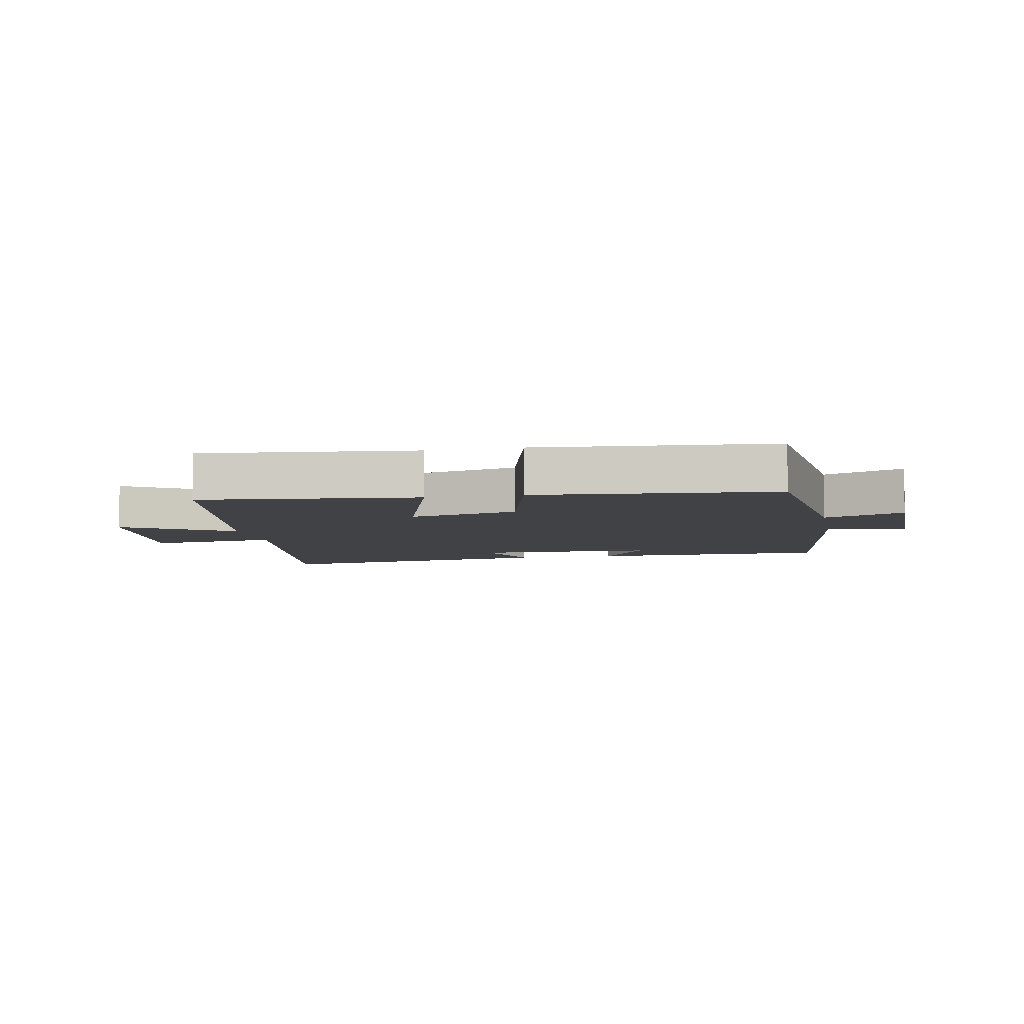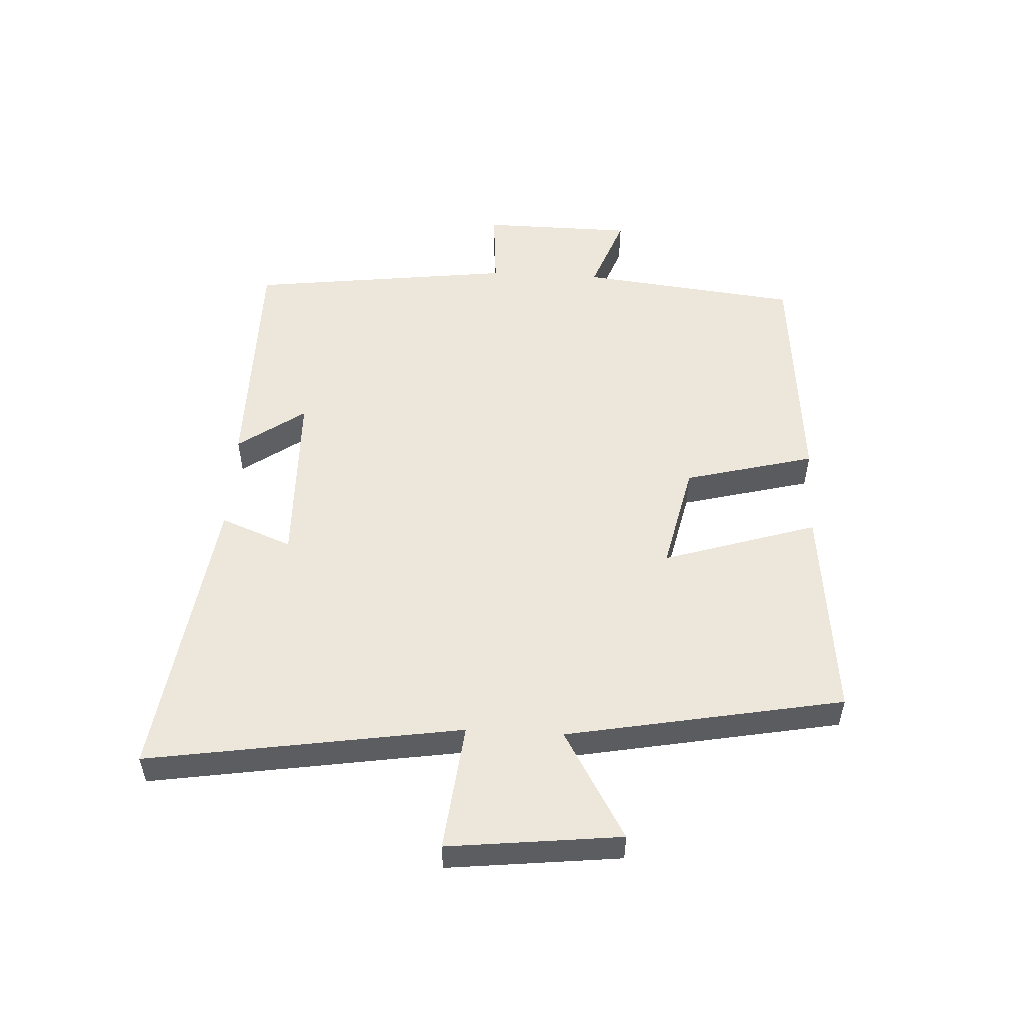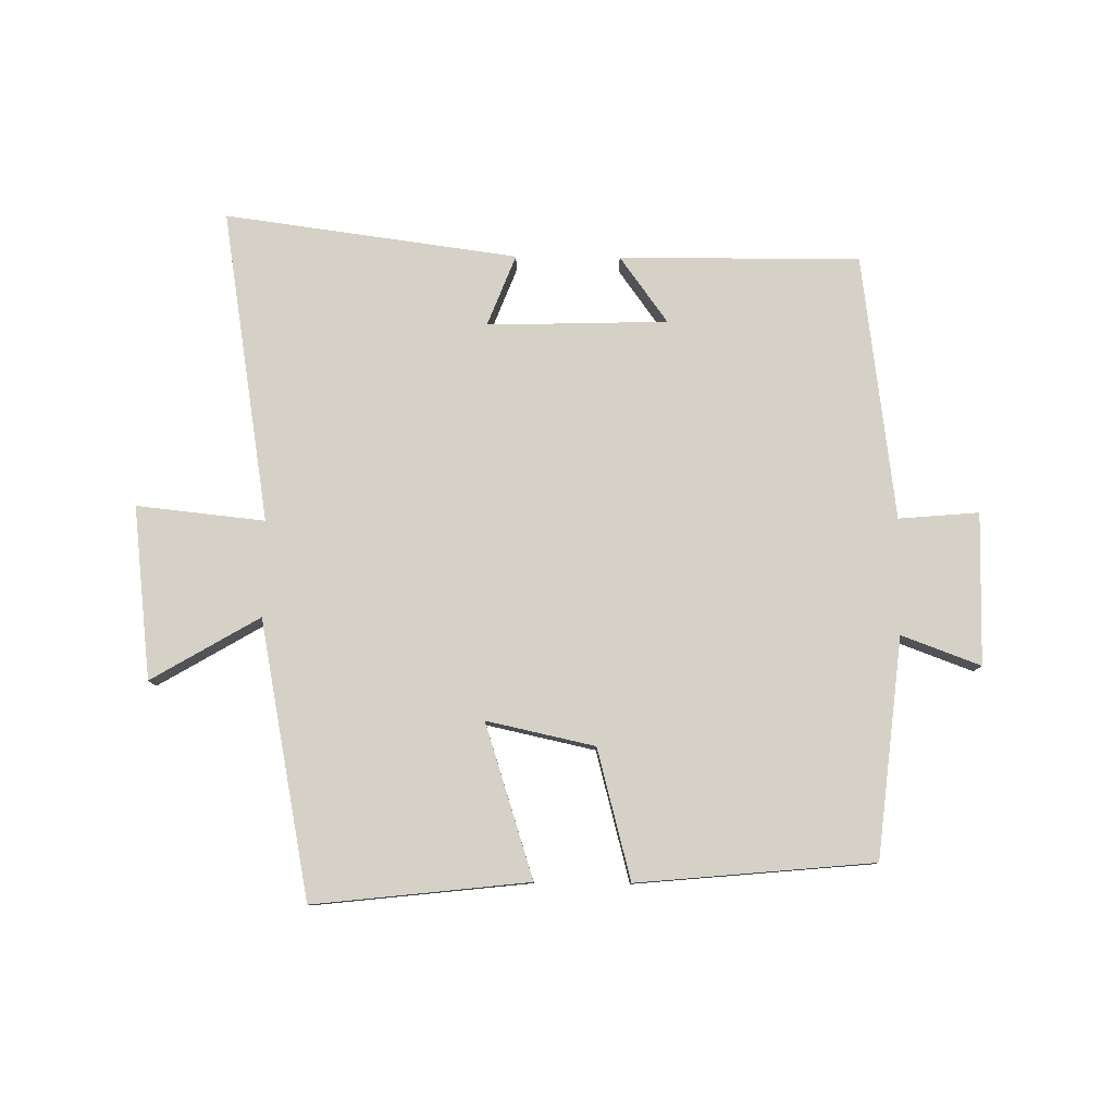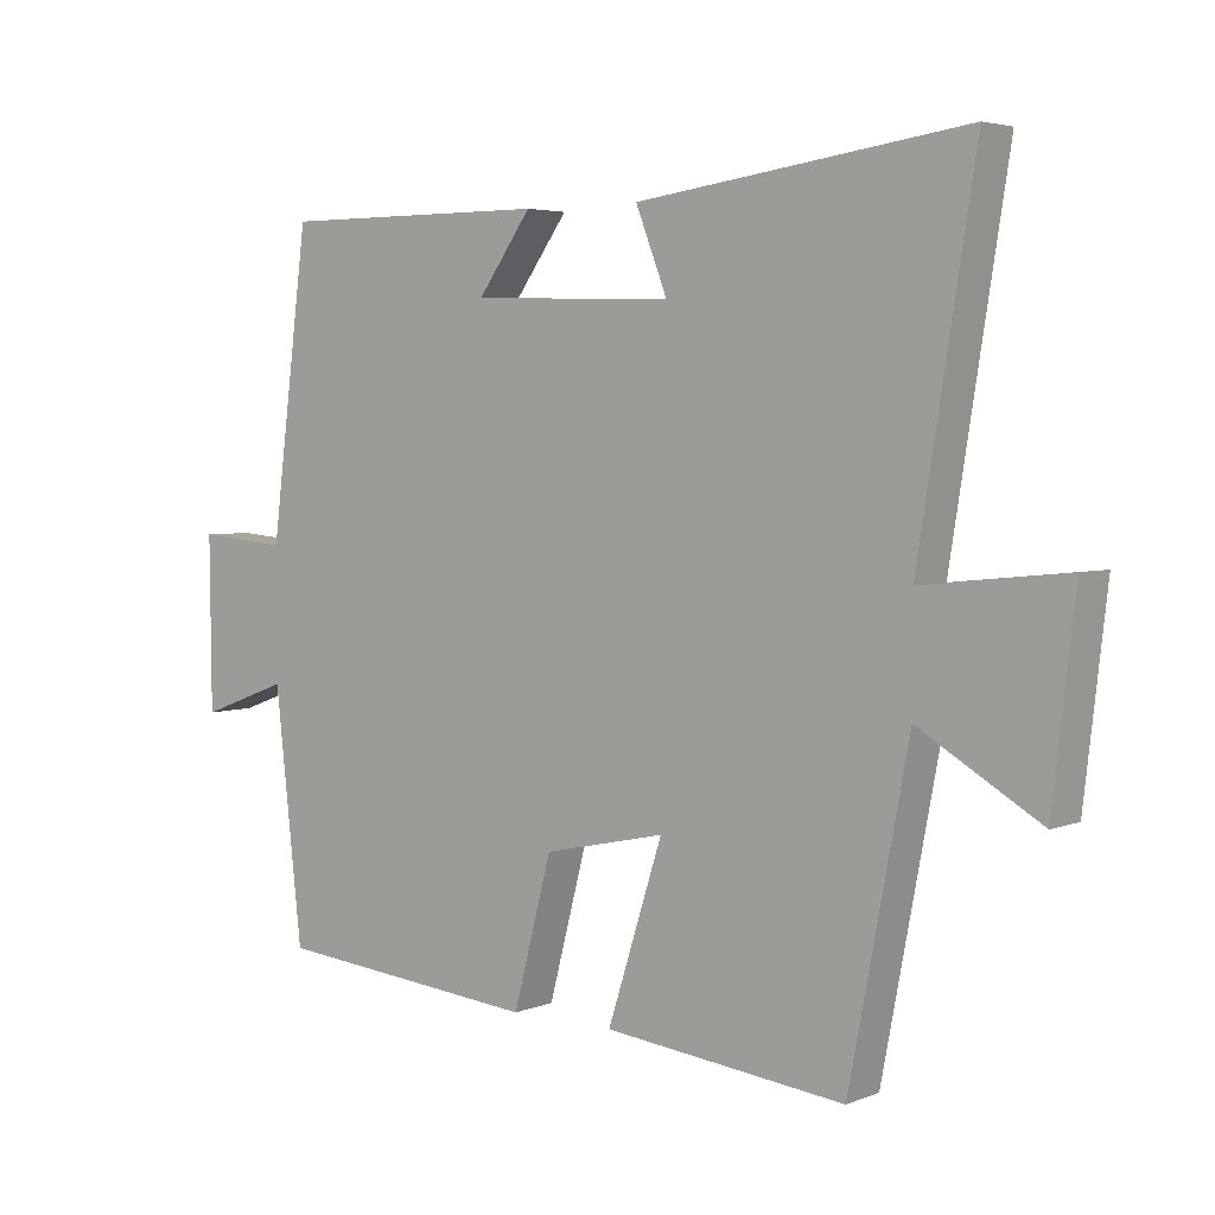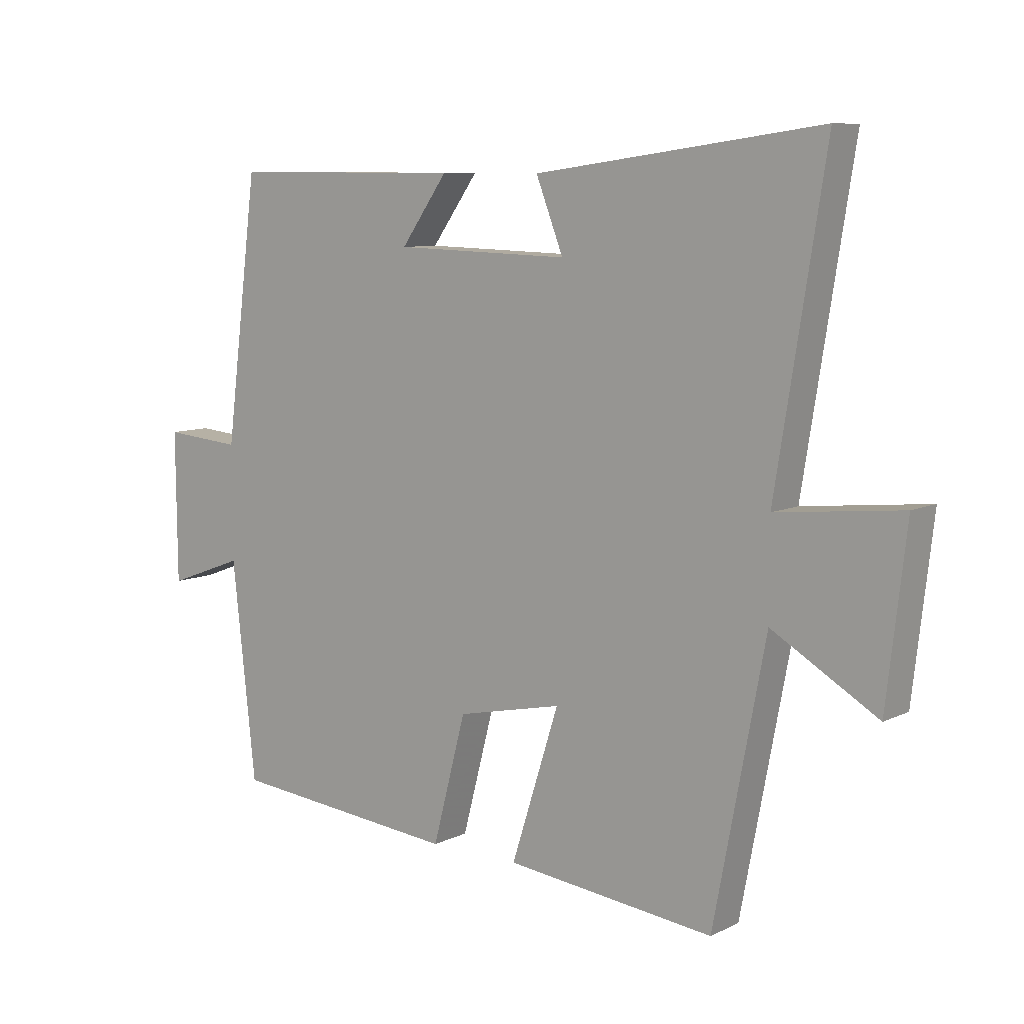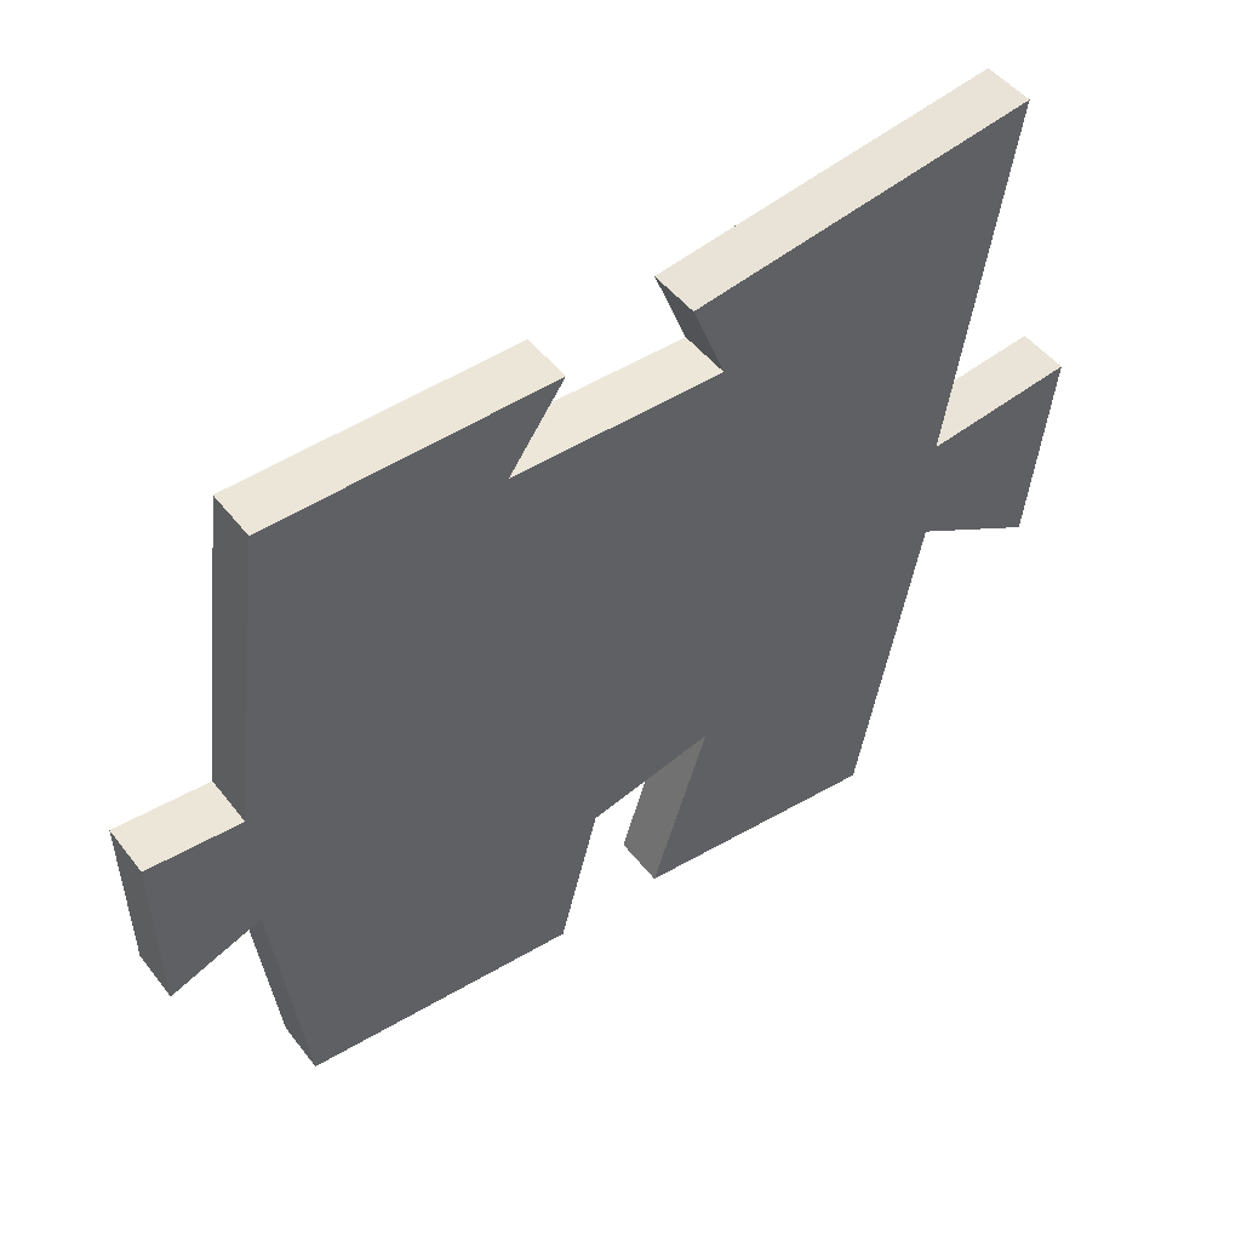
<metadata>
{"format":"obj","ext":"obj","renderer":"f3d","projection":"perspective","resolution":1024,"background":"white","views":[{"elev":-6.5,"azim":-168.8,"up":"+Y"},{"elev":52.6,"azim":93.2,"up":"+Y"},{"elev":79.7,"azim":-179.4,"up":"+Y"},{"elev":4.1,"azim":38.6,"up":"+Z"},{"elev":8.6,"azim":38.4,"up":"+Z"},{"elev":48.9,"azim":-36.3,"up":"+Z"}]}
</metadata>
<code>
v 0.415 0.07 -0.538
v 0.069 0.07 -0.5
v 0.148 0.07 -0.253
v -0.026 0.07 -0.291
v -0.081 0.07 -0.5
v -0.461 0.07 -0.465
v -0.5 0.07 -0.112
v -0.627 0.07 -0.159
v -0.629 0.07 0.085
v -0.5 0.07 0.074
v -0.445 0.07 0.501
v -0.058 0.07 0.5
v -0.135 0.07 0.393
v 0.155 0.07 0.385
v 0.11 0.07 0.5
v 0.581 0.07 0.564
v 0.5 0.07 0.06
v 0.706 0.07 0.082
v 0.674 0.07 -0.196
v 0.5 0.07 -0.094
v 0.415 0 -0.538
v 0.069 0 -0.5
v 0.148 0 -0.253
v -0.026 0 -0.291
v -0.081 0 -0.5
v -0.461 0 -0.465
v -0.5 0 -0.112
v -0.627 0 -0.159
v -0.629 0 0.085
v -0.5 0 0.074
v -0.445 0 0.501
v -0.058 0 0.5
v -0.135 0 0.393
v 0.155 0 0.385
v 0.11 0 0.5
v 0.581 0 0.564
v 0.5 0 0.06
v 0.706 0 0.082
v 0.674 0 -0.196
v 0.5 0 -0.094
f 17 18 19 20
f 1 2 3
f 20 1 3
f 17 20 3
f 14 15 16 17
f 17 3 4
f 14 17 4
f 13 14 4
f 10 11 12 13
f 5 6 7
f 4 5 7
f 13 4 7
f 10 13 7
f 7 8 9 10
f 40 39 38 37
f 23 22 21
f 23 21 40
f 23 40 37
f 37 36 35 34
f 24 23 37
f 24 37 34
f 24 34 33
f 33 32 31 30
f 27 26 25
f 27 25 24
f 27 24 33
f 27 33 30
f 30 29 28 27
f 1 21 22 2
f 2 22 23 3
f 3 23 24 4
f 4 24 25 5
f 5 25 26 6
f 6 26 27 7
f 7 27 28 8
f 8 28 29 9
f 9 29 30 10
f 10 30 31 11
f 11 31 32 12
f 12 32 33 13
f 13 33 34 14
f 14 34 35 15
f 15 35 36 16
f 16 36 37 17
f 17 37 38 18
f 18 38 39 19
f 19 39 40 20
f 20 40 21 1

</code>
